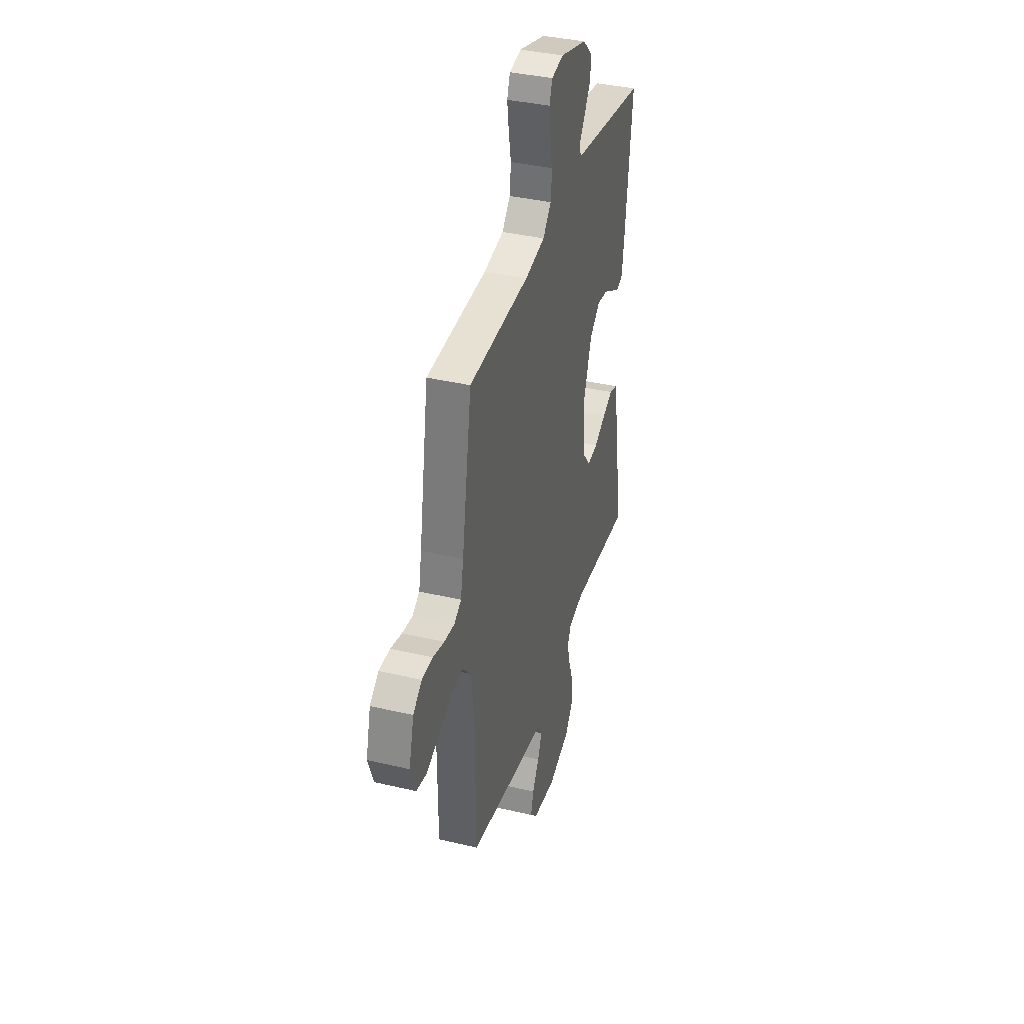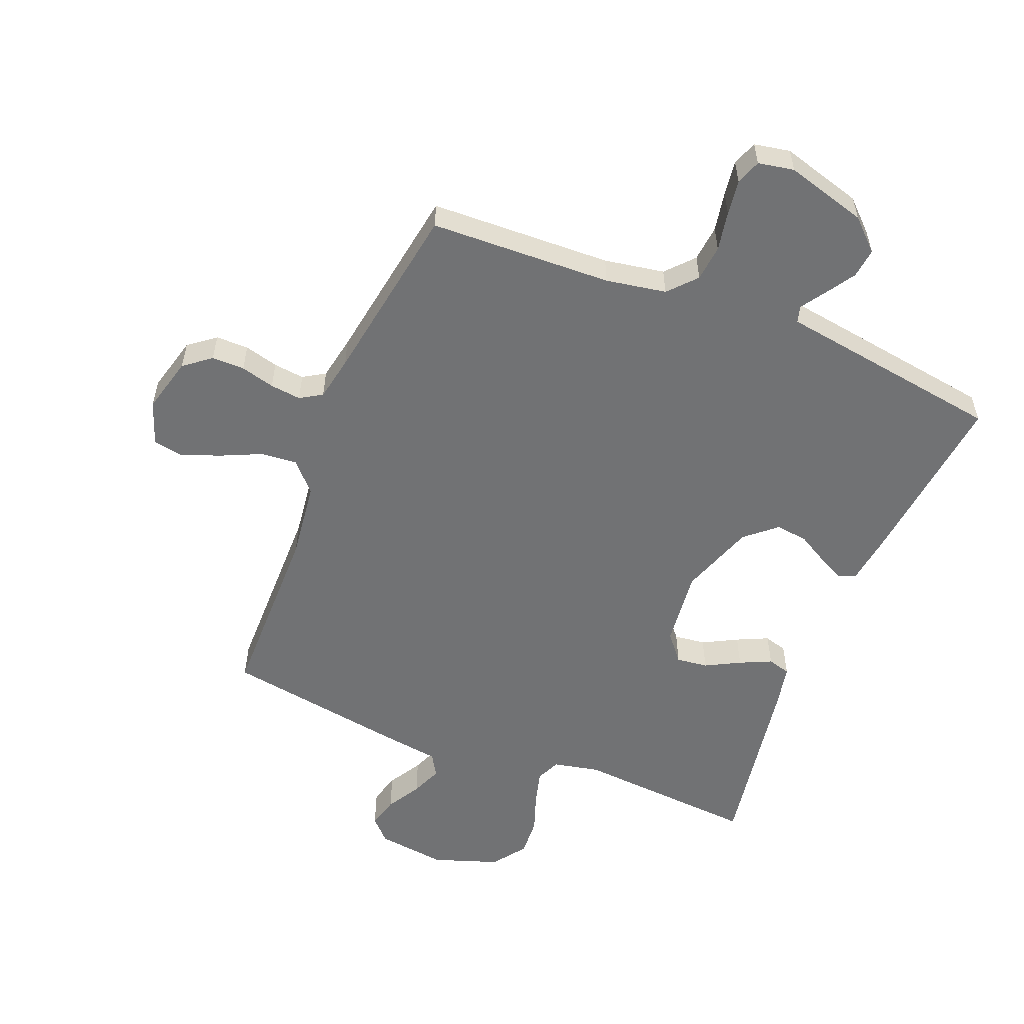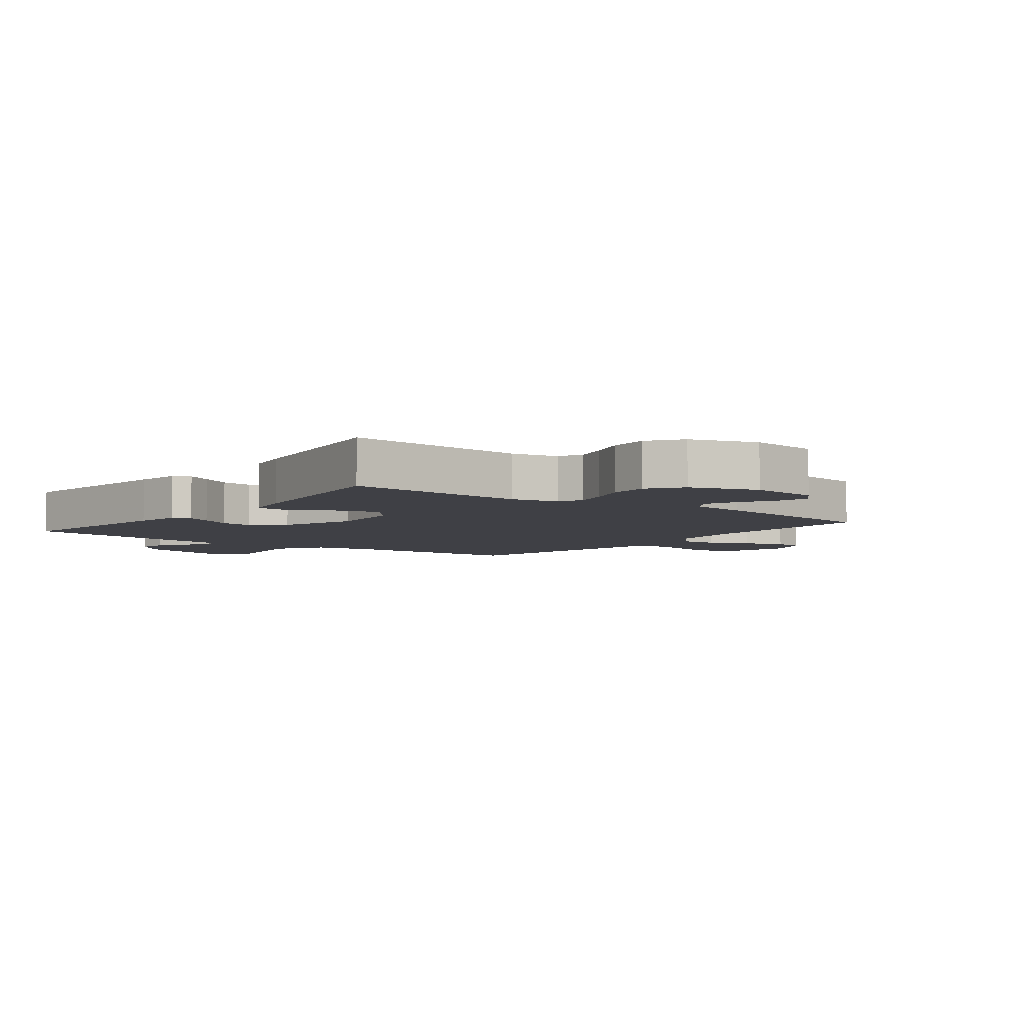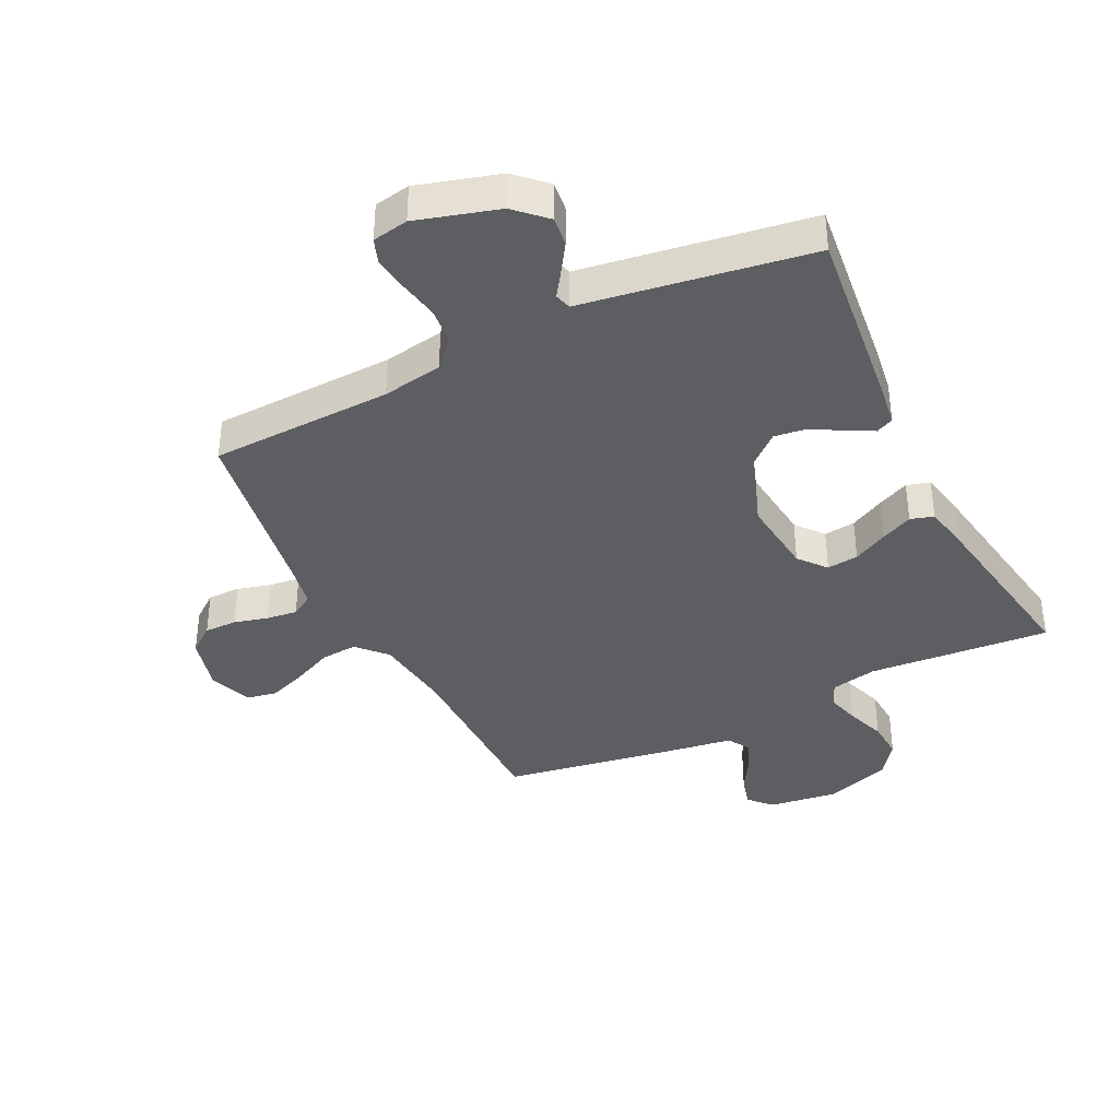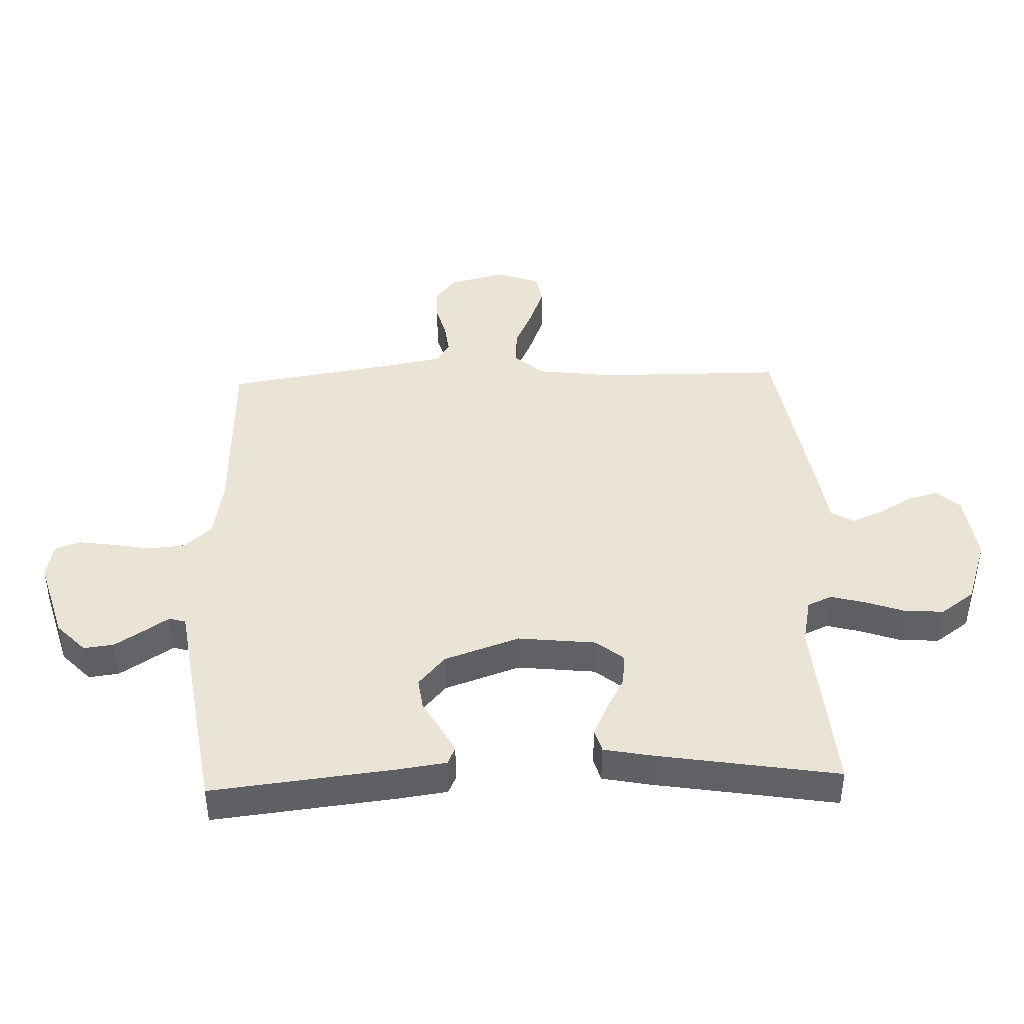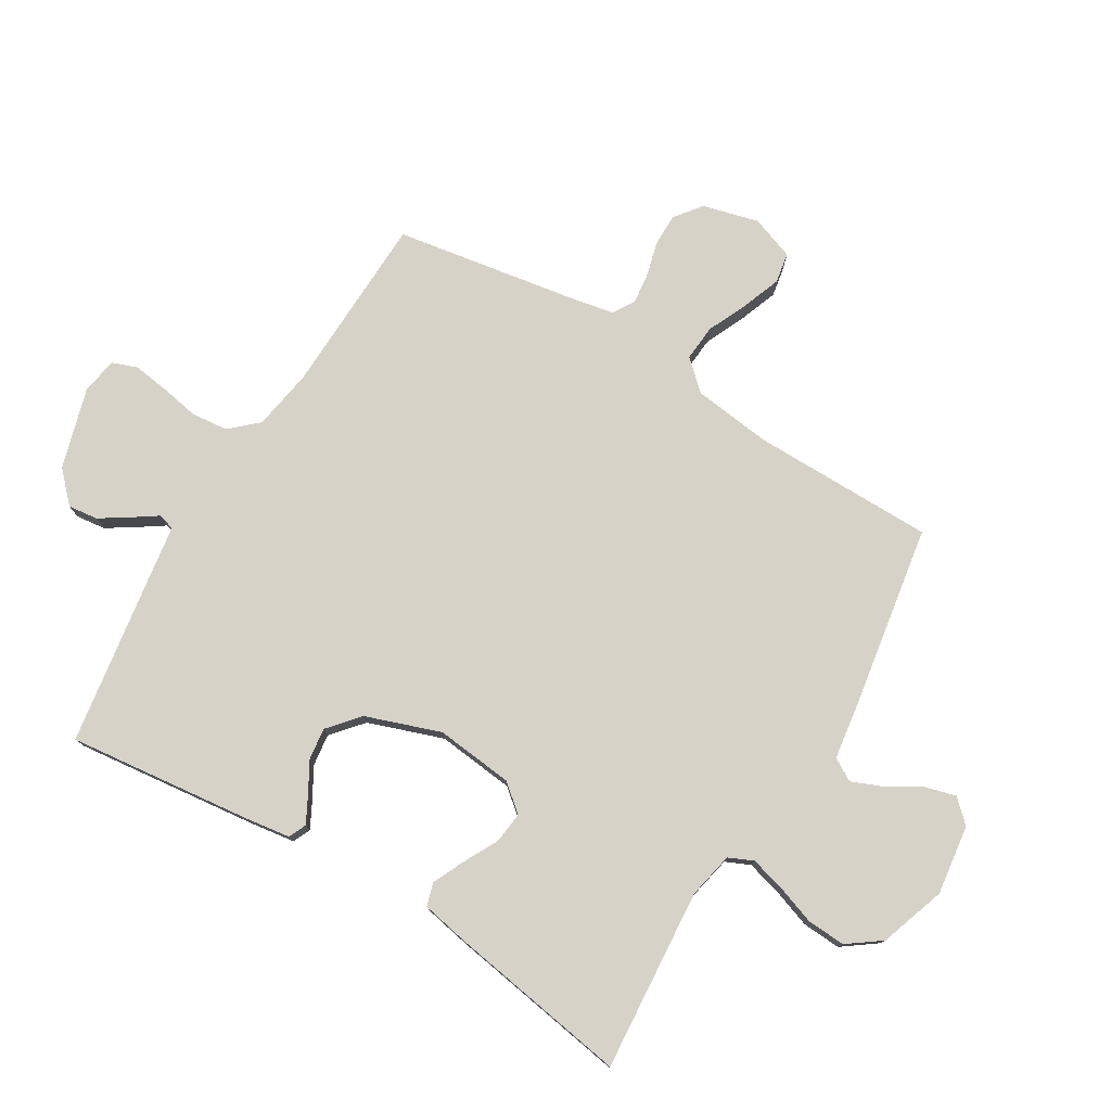
<metadata>
{"format":"obj","ext":"obj","renderer":"f3d","projection":"perspective","resolution":1024,"background":"white","views":[{"elev":37.9,"azim":-73.3,"up":"+Z"},{"elev":-55.5,"azim":-21.8,"up":"+Y"},{"elev":-5.2,"azim":142.5,"up":"+Y"},{"elev":-38.1,"azim":26.2,"up":"+Y"},{"elev":42.5,"azim":88.0,"up":"+Y"},{"elev":77.4,"azim":121.0,"up":"+Y"}]}
</metadata>
<code>
v 0.5 0.07 -0.5
v 0.2 0.07 -0.477
v 0.124 0.07 -0.493
v 0.106 0.07 -0.533
v 0.121 0.07 -0.589
v 0.144 0.07 -0.654
v 0.148 0.07 -0.718
v 0.108 0.07 -0.773
v 0 0.07 -0.81
v -0.115 0.07 -0.795
v -0.15 0.07 -0.758
v -0.136 0.07 -0.707
v -0.103 0.07 -0.651
v -0.082 0.07 -0.6
v -0.104 0.07 -0.563
v -0.2 0.07 -0.549
v -0.5 0.07 -0.5
v -0.502 0.07 -0.2
v -0.518 0.07 -0.07
v -0.562 0.07 -0.022
v -0.622 0.07 -0.027
v -0.688 0.07 -0.057
v -0.752 0.07 -0.081
v -0.802 0.07 -0.072
v -0.828 0.07 0
v -0.804 0.07 0.092
v -0.76 0.07 0.126
v -0.706 0.07 0.126
v -0.65 0.07 0.111
v -0.599 0.07 0.105
v -0.563 0.07 0.127
v -0.549 0.07 0.2
v -0.5 0.07 0.5
v -0.2 0.07 0.51
v -0.101 0.07 0.527
v -0.06 0.07 0.572
v -0.054 0.07 0.632
v -0.066 0.07 0.697
v -0.074 0.07 0.755
v -0.059 0.07 0.796
v 0 0.07 0.807
v 0.134 0.07 0.768
v 0.183 0.07 0.721
v 0.177 0.07 0.672
v 0.146 0.07 0.624
v 0.119 0.07 0.584
v 0.127 0.07 0.557
v 0.2 0.07 0.546
v 0.5 0.07 0.5
v 0.466 0.07 0.2
v 0.455 0.07 0.122
v 0.426 0.07 0.109
v 0.384 0.07 0.131
v 0.333 0.07 0.16
v 0.28 0.07 0.167
v 0.229 0.07 0.123
v 0.186 0.07 0
v 0.2 0.07 -0.128
v 0.237 0.07 -0.173
v 0.289 0.07 -0.167
v 0.346 0.07 -0.137
v 0.398 0.07 -0.113
v 0.436 0.07 -0.124
v 0.451 0.07 -0.2
v 0.5 0 -0.5
v 0.2 0 -0.477
v 0.124 0 -0.493
v 0.106 0 -0.533
v 0.121 0 -0.589
v 0.144 0 -0.654
v 0.148 0 -0.718
v 0.108 0 -0.773
v 0 0 -0.81
v -0.115 0 -0.795
v -0.15 0 -0.758
v -0.136 0 -0.707
v -0.103 0 -0.651
v -0.082 0 -0.6
v -0.104 0 -0.563
v -0.2 0 -0.549
v -0.5 0 -0.5
v -0.502 0 -0.2
v -0.518 0 -0.07
v -0.562 0 -0.022
v -0.622 0 -0.027
v -0.688 0 -0.057
v -0.752 0 -0.081
v -0.802 0 -0.072
v -0.828 0 0
v -0.804 0 0.092
v -0.76 0 0.126
v -0.706 0 0.126
v -0.65 0 0.111
v -0.599 0 0.105
v -0.563 0 0.127
v -0.549 0 0.2
v -0.5 0 0.5
v -0.2 0 0.51
v -0.101 0 0.527
v -0.06 0 0.572
v -0.054 0 0.632
v -0.066 0 0.697
v -0.074 0 0.755
v -0.059 0 0.796
v 0 0 0.807
v 0.134 0 0.768
v 0.183 0 0.721
v 0.177 0 0.672
v 0.146 0 0.624
v 0.119 0 0.584
v 0.127 0 0.557
v 0.2 0 0.546
v 0.5 0 0.5
v 0.466 0 0.2
v 0.455 0 0.122
v 0.426 0 0.109
v 0.384 0 0.131
v 0.333 0 0.16
v 0.28 0 0.167
v 0.229 0 0.123
v 0.186 0 0
v 0.2 0 -0.128
v 0.237 0 -0.173
v 0.289 0 -0.167
v 0.346 0 -0.137
v 0.398 0 -0.113
v 0.436 0 -0.124
v 0.451 0 -0.2
f 64 1 2
f 63 64 2
f 62 63 2
f 61 62 2
f 60 61 2
f 59 60 2 3
f 58 59 3 4
f 57 58 4
f 52 53 54
f 51 52 54
f 50 51 54
f 49 50 54
f 48 49 54
f 47 48 54
f 47 54 55
f 44 45 46
f 43 44 46
f 42 43 46
f 41 42 46
f 40 41 46
f 39 40 46
f 38 39 46
f 37 38 46
f 36 37 46 47
f 47 55 56
f 36 47 56
f 35 36 56
f 32 33 34
f 35 56 57
f 34 35 57
f 32 34 57
f 31 32 57
f 27 28 29
f 26 27 29
f 25 26 29
f 24 25 29
f 23 24 29
f 22 23 29
f 21 22 29
f 20 21 29 30
f 15 16 17 18
f 15 18 19
f 11 12 13
f 10 11 13
f 9 10 13
f 8 9 13
f 7 8 13
f 6 7 13
f 5 6 13
f 4 5 13 14
f 31 57 4
f 30 31 4
f 20 30 4
f 19 20 4
f 15 19 4
f 4 14 15
f 66 65 128
f 66 128 127
f 66 127 126
f 66 126 125
f 66 125 124
f 67 66 124 123
f 68 67 123 122
f 68 122 121
f 118 117 116
f 118 116 115
f 118 115 114
f 118 114 113
f 118 113 112
f 118 112 111
f 119 118 111
f 110 109 108
f 110 108 107
f 110 107 106
f 110 106 105
f 110 105 104
f 110 104 103
f 110 103 102
f 110 102 101
f 111 110 101 100
f 120 119 111
f 120 111 100
f 120 100 99
f 98 97 96
f 121 120 99
f 121 99 98
f 121 98 96
f 121 96 95
f 93 92 91
f 93 91 90
f 93 90 89
f 93 89 88
f 93 88 87
f 93 87 86
f 93 86 85
f 94 93 85 84
f 82 81 80 79
f 83 82 79
f 77 76 75
f 77 75 74
f 77 74 73
f 77 73 72
f 77 72 71
f 77 71 70
f 77 70 69
f 78 77 69 68
f 68 121 95
f 68 95 94
f 68 94 84
f 68 84 83
f 68 83 79
f 79 78 68
f 1 65 66 2
f 2 66 67 3
f 3 67 68 4
f 4 68 69 5
f 5 69 70 6
f 6 70 71 7
f 7 71 72 8
f 8 72 73 9
f 9 73 74 10
f 10 74 75 11
f 11 75 76 12
f 12 76 77 13
f 13 77 78 14
f 14 78 79 15
f 15 79 80 16
f 16 80 81 17
f 17 81 82 18
f 18 82 83 19
f 19 83 84 20
f 20 84 85 21
f 21 85 86 22
f 22 86 87 23
f 23 87 88 24
f 24 88 89 25
f 25 89 90 26
f 26 90 91 27
f 27 91 92 28
f 28 92 93 29
f 29 93 94 30
f 30 94 95 31
f 31 95 96 32
f 32 96 97 33
f 33 97 98 34
f 34 98 99 35
f 35 99 100 36
f 36 100 101 37
f 37 101 102 38
f 38 102 103 39
f 39 103 104 40
f 40 104 105 41
f 41 105 106 42
f 42 106 107 43
f 43 107 108 44
f 44 108 109 45
f 45 109 110 46
f 46 110 111 47
f 47 111 112 48
f 48 112 113 49
f 49 113 114 50
f 50 114 115 51
f 51 115 116 52
f 52 116 117 53
f 53 117 118 54
f 54 118 119 55
f 55 119 120 56
f 56 120 121 57
f 57 121 122 58
f 58 122 123 59
f 59 123 124 60
f 60 124 125 61
f 61 125 126 62
f 62 126 127 63
f 63 127 128 64
f 64 128 65 1

</code>
